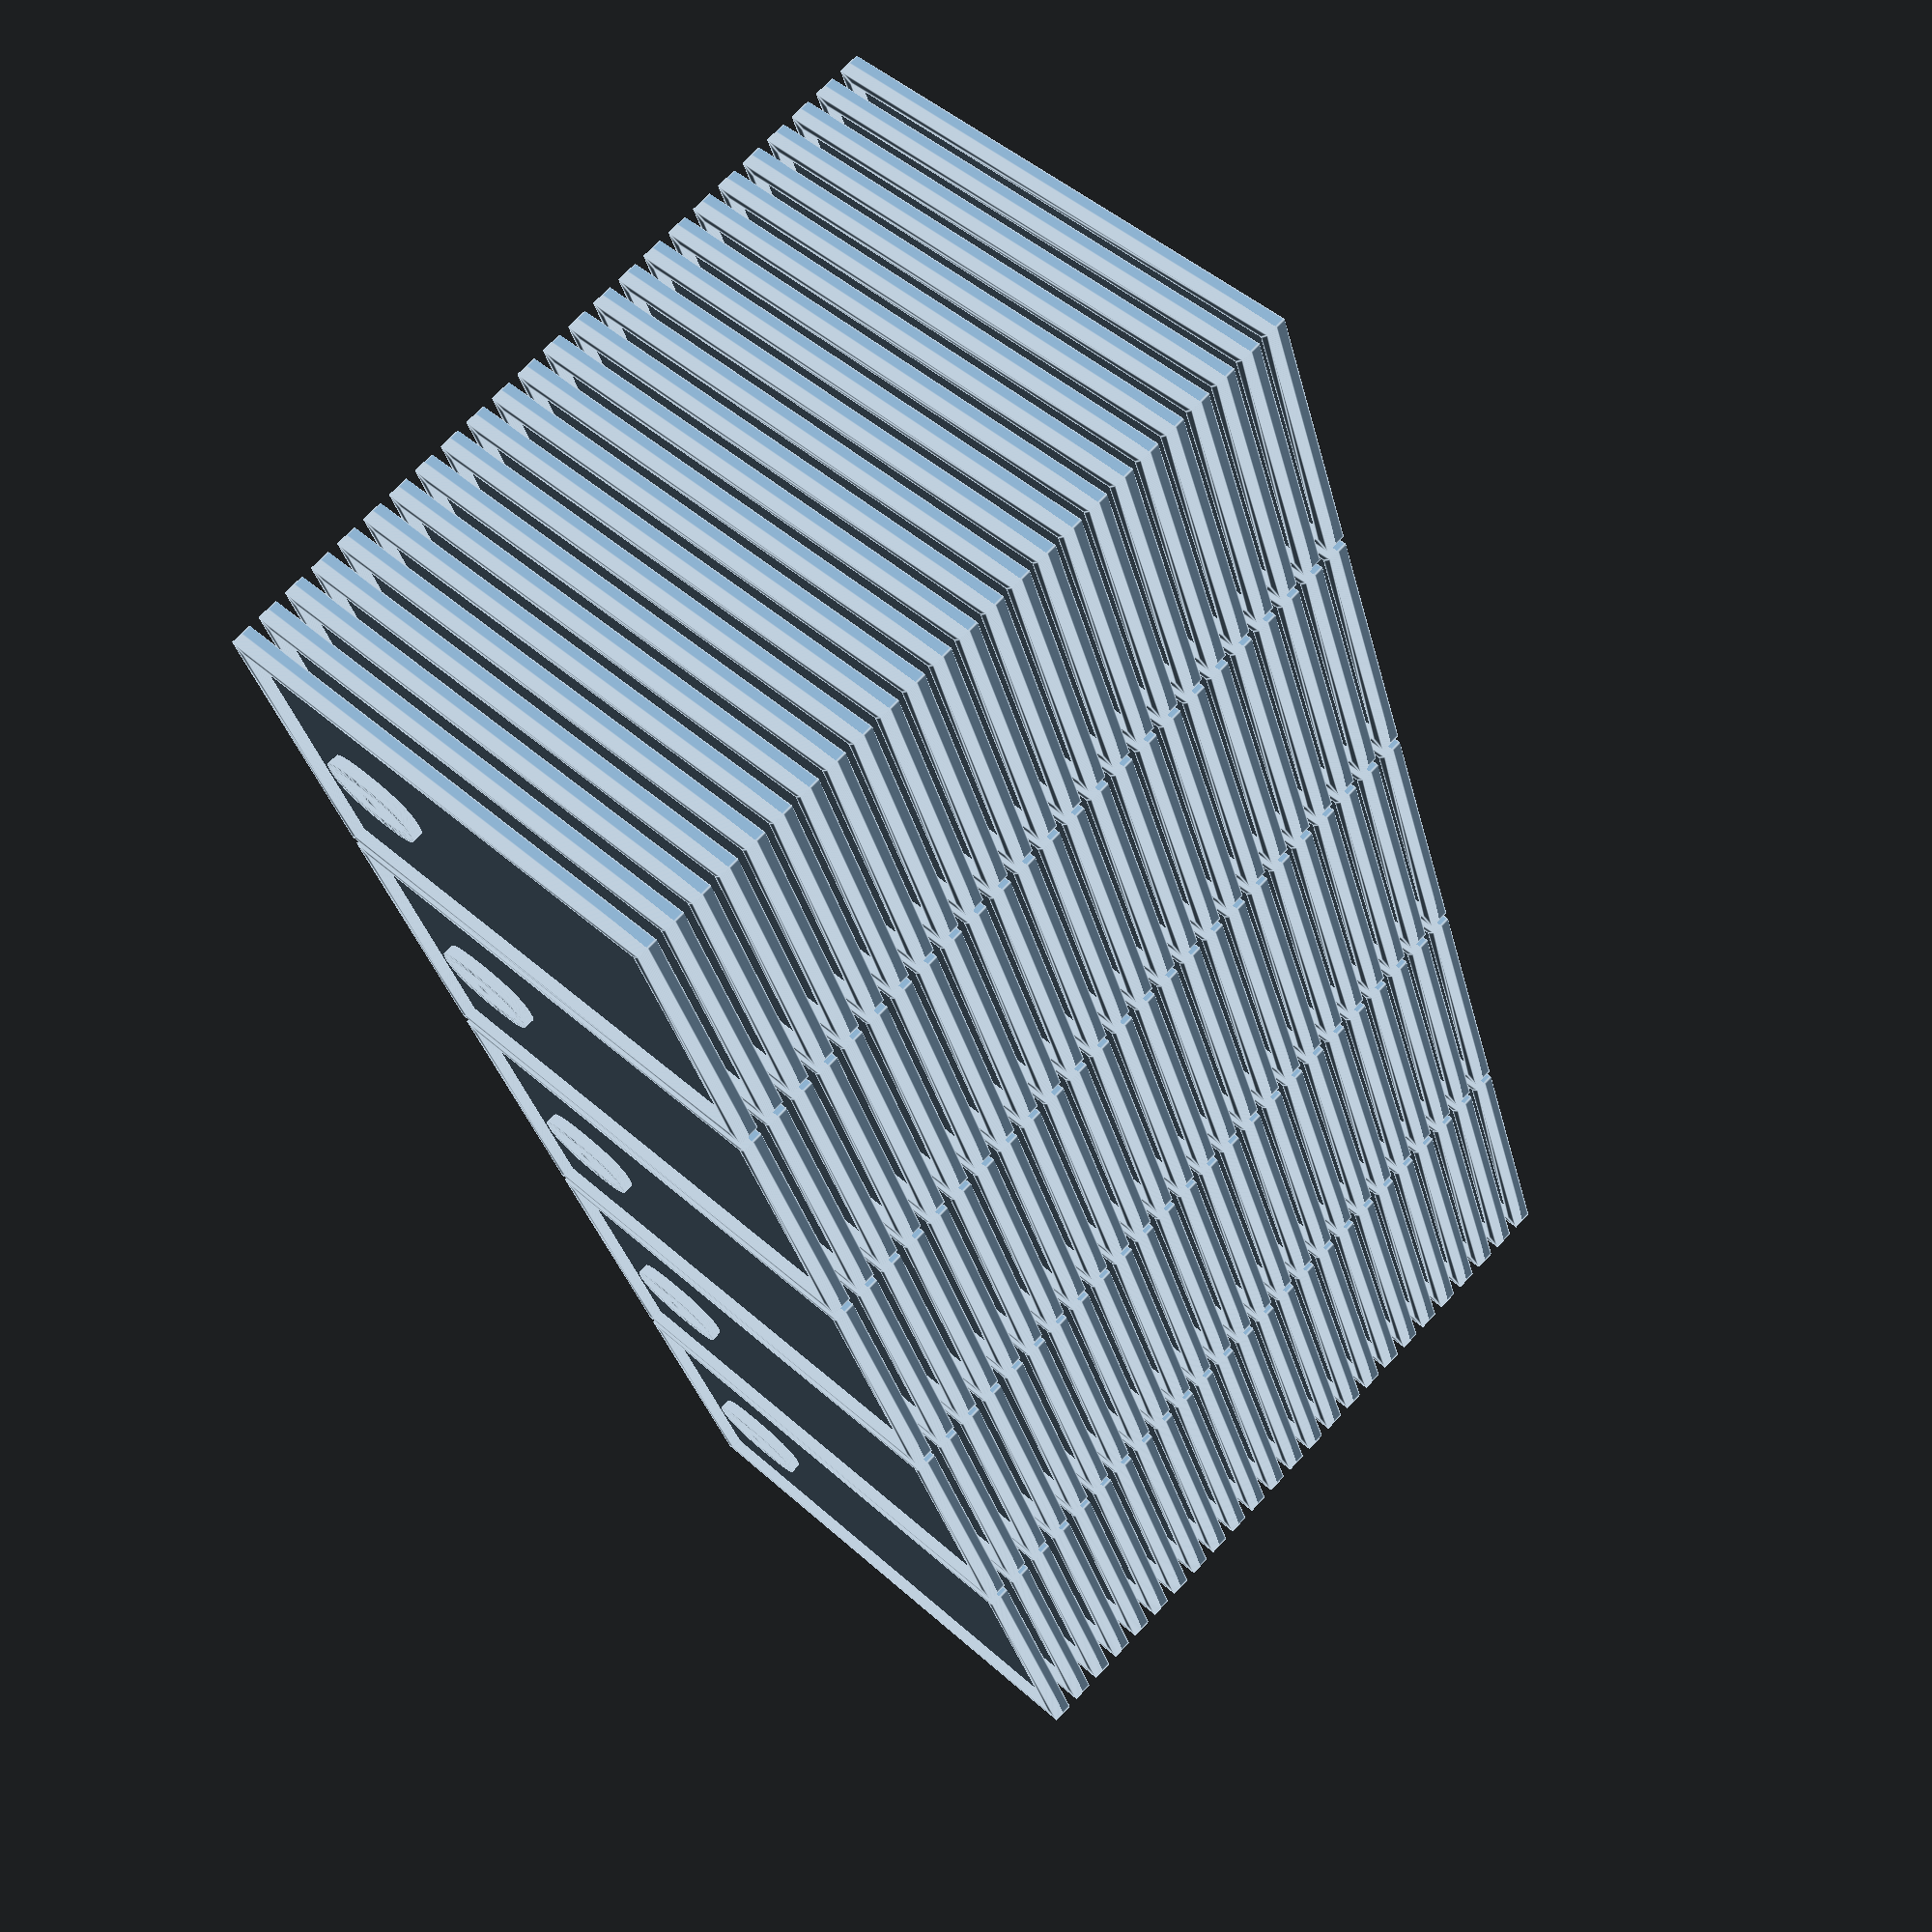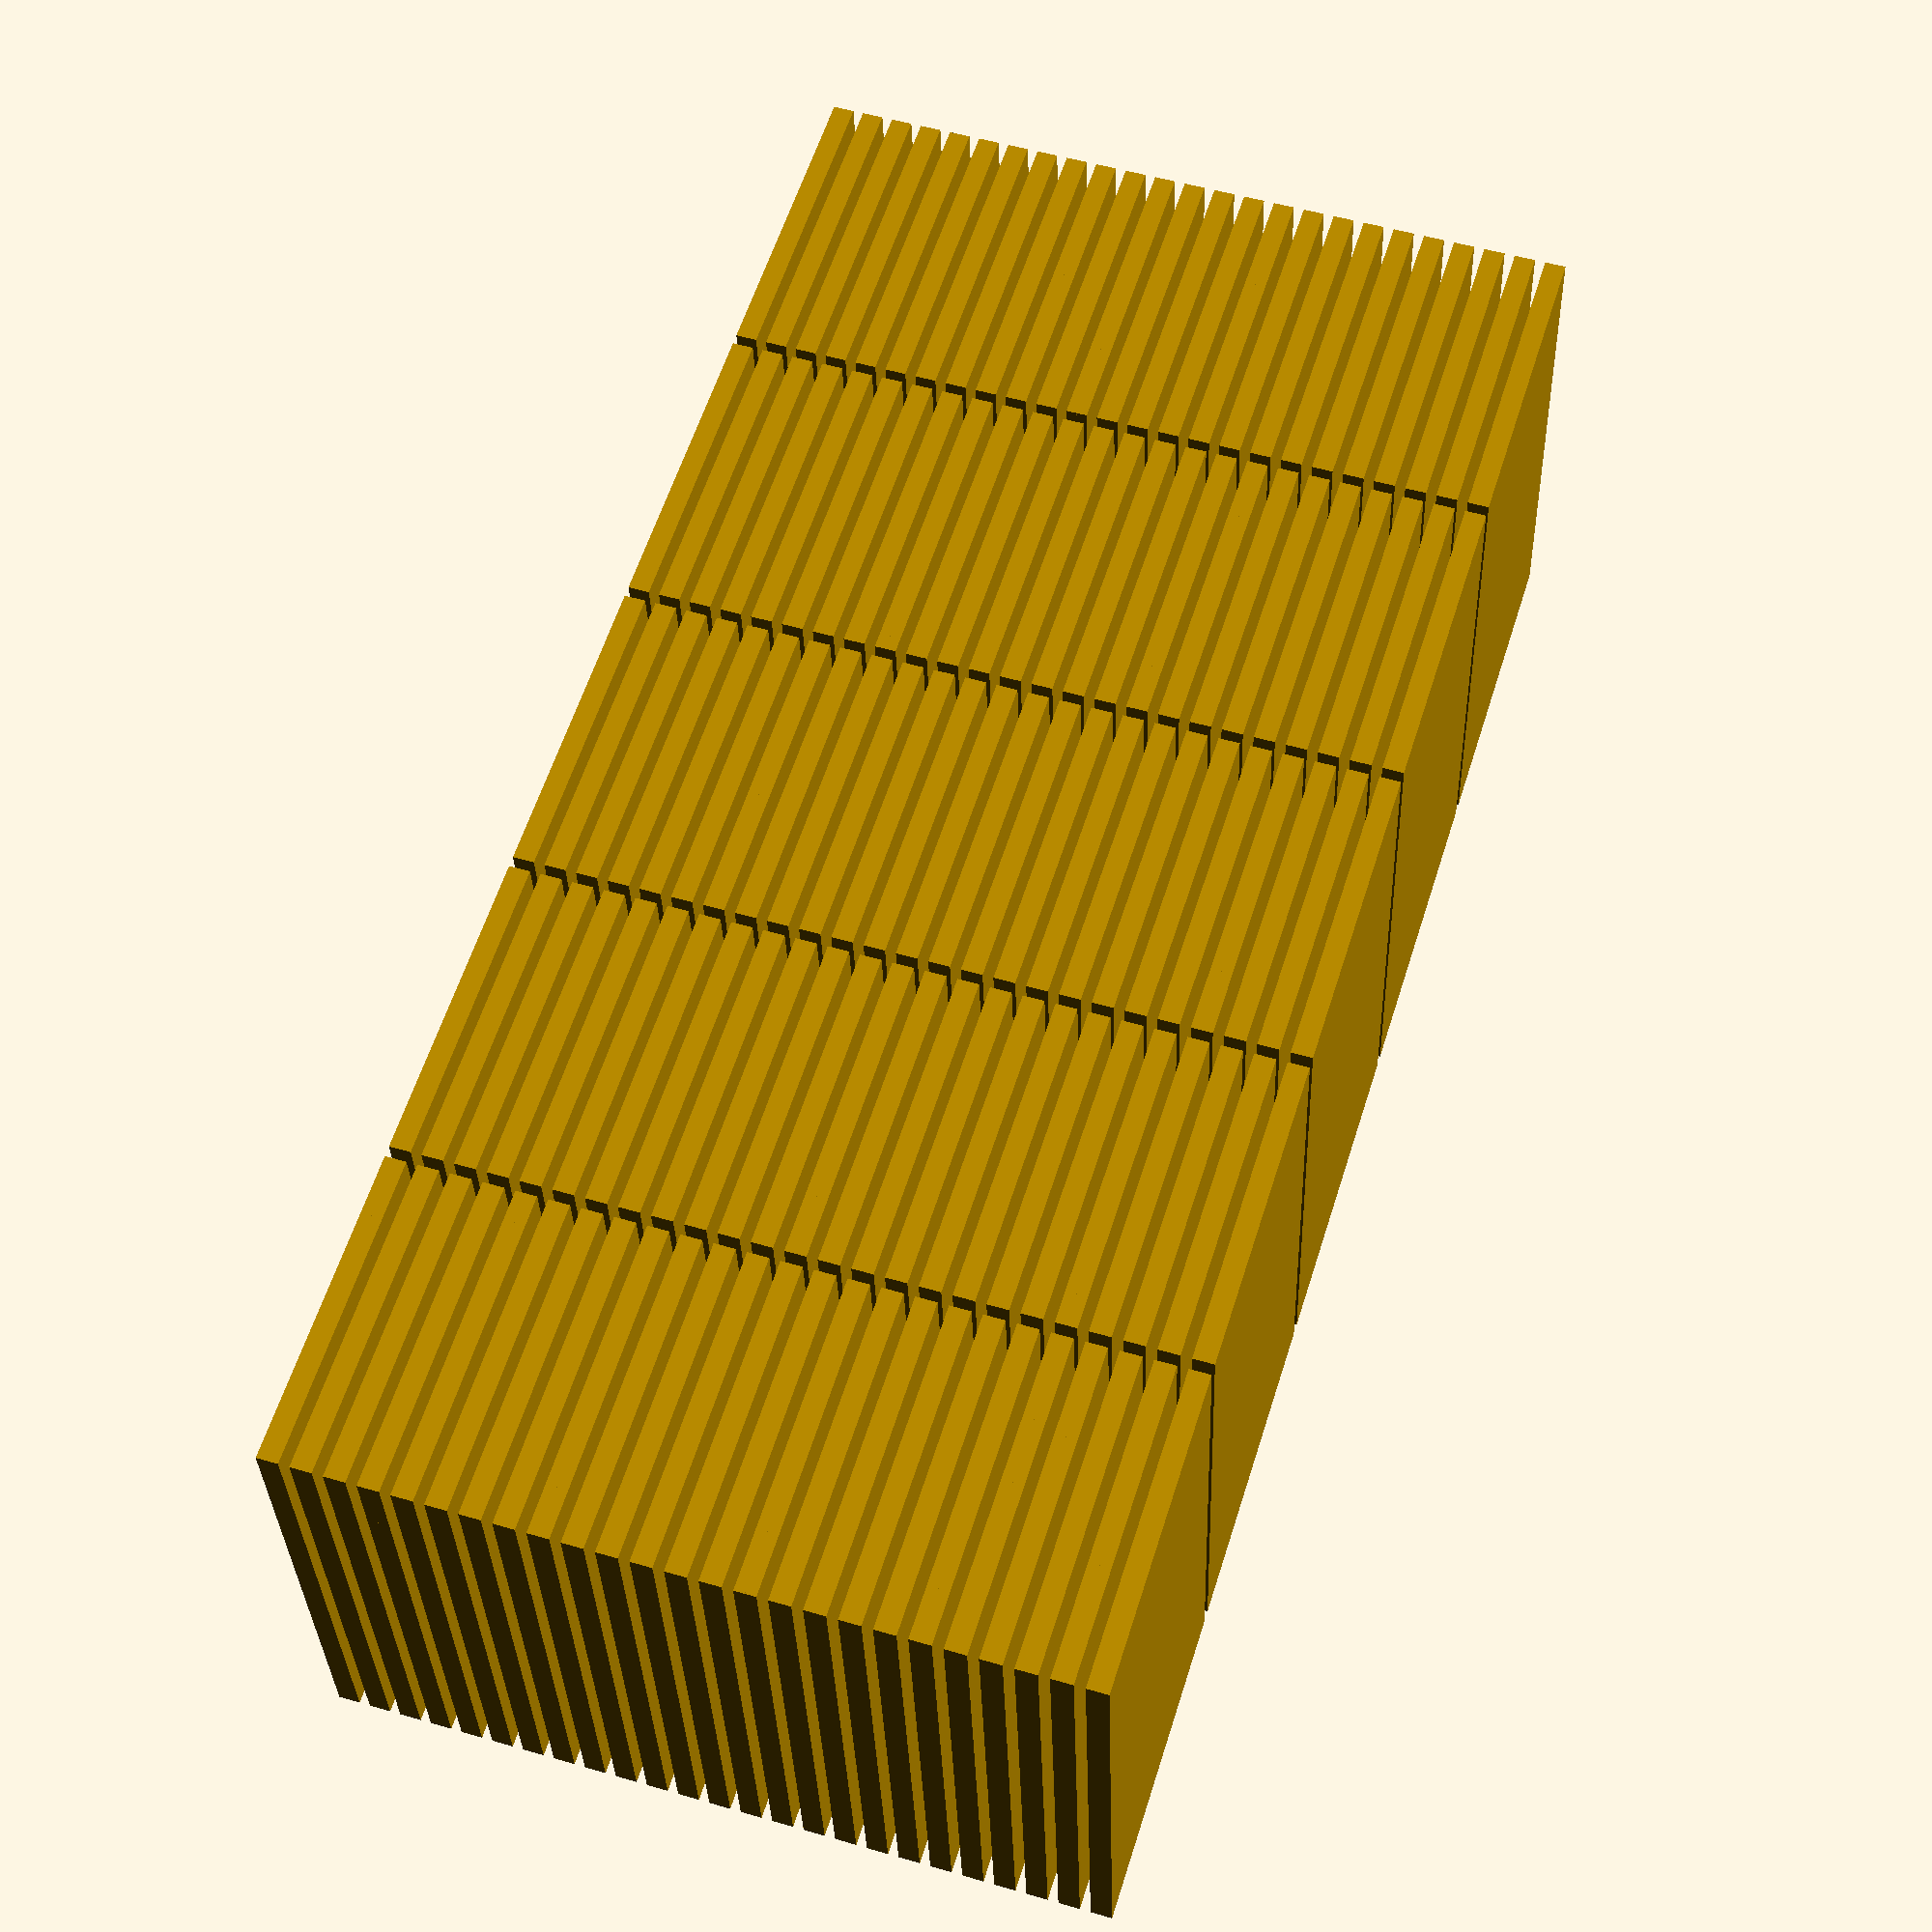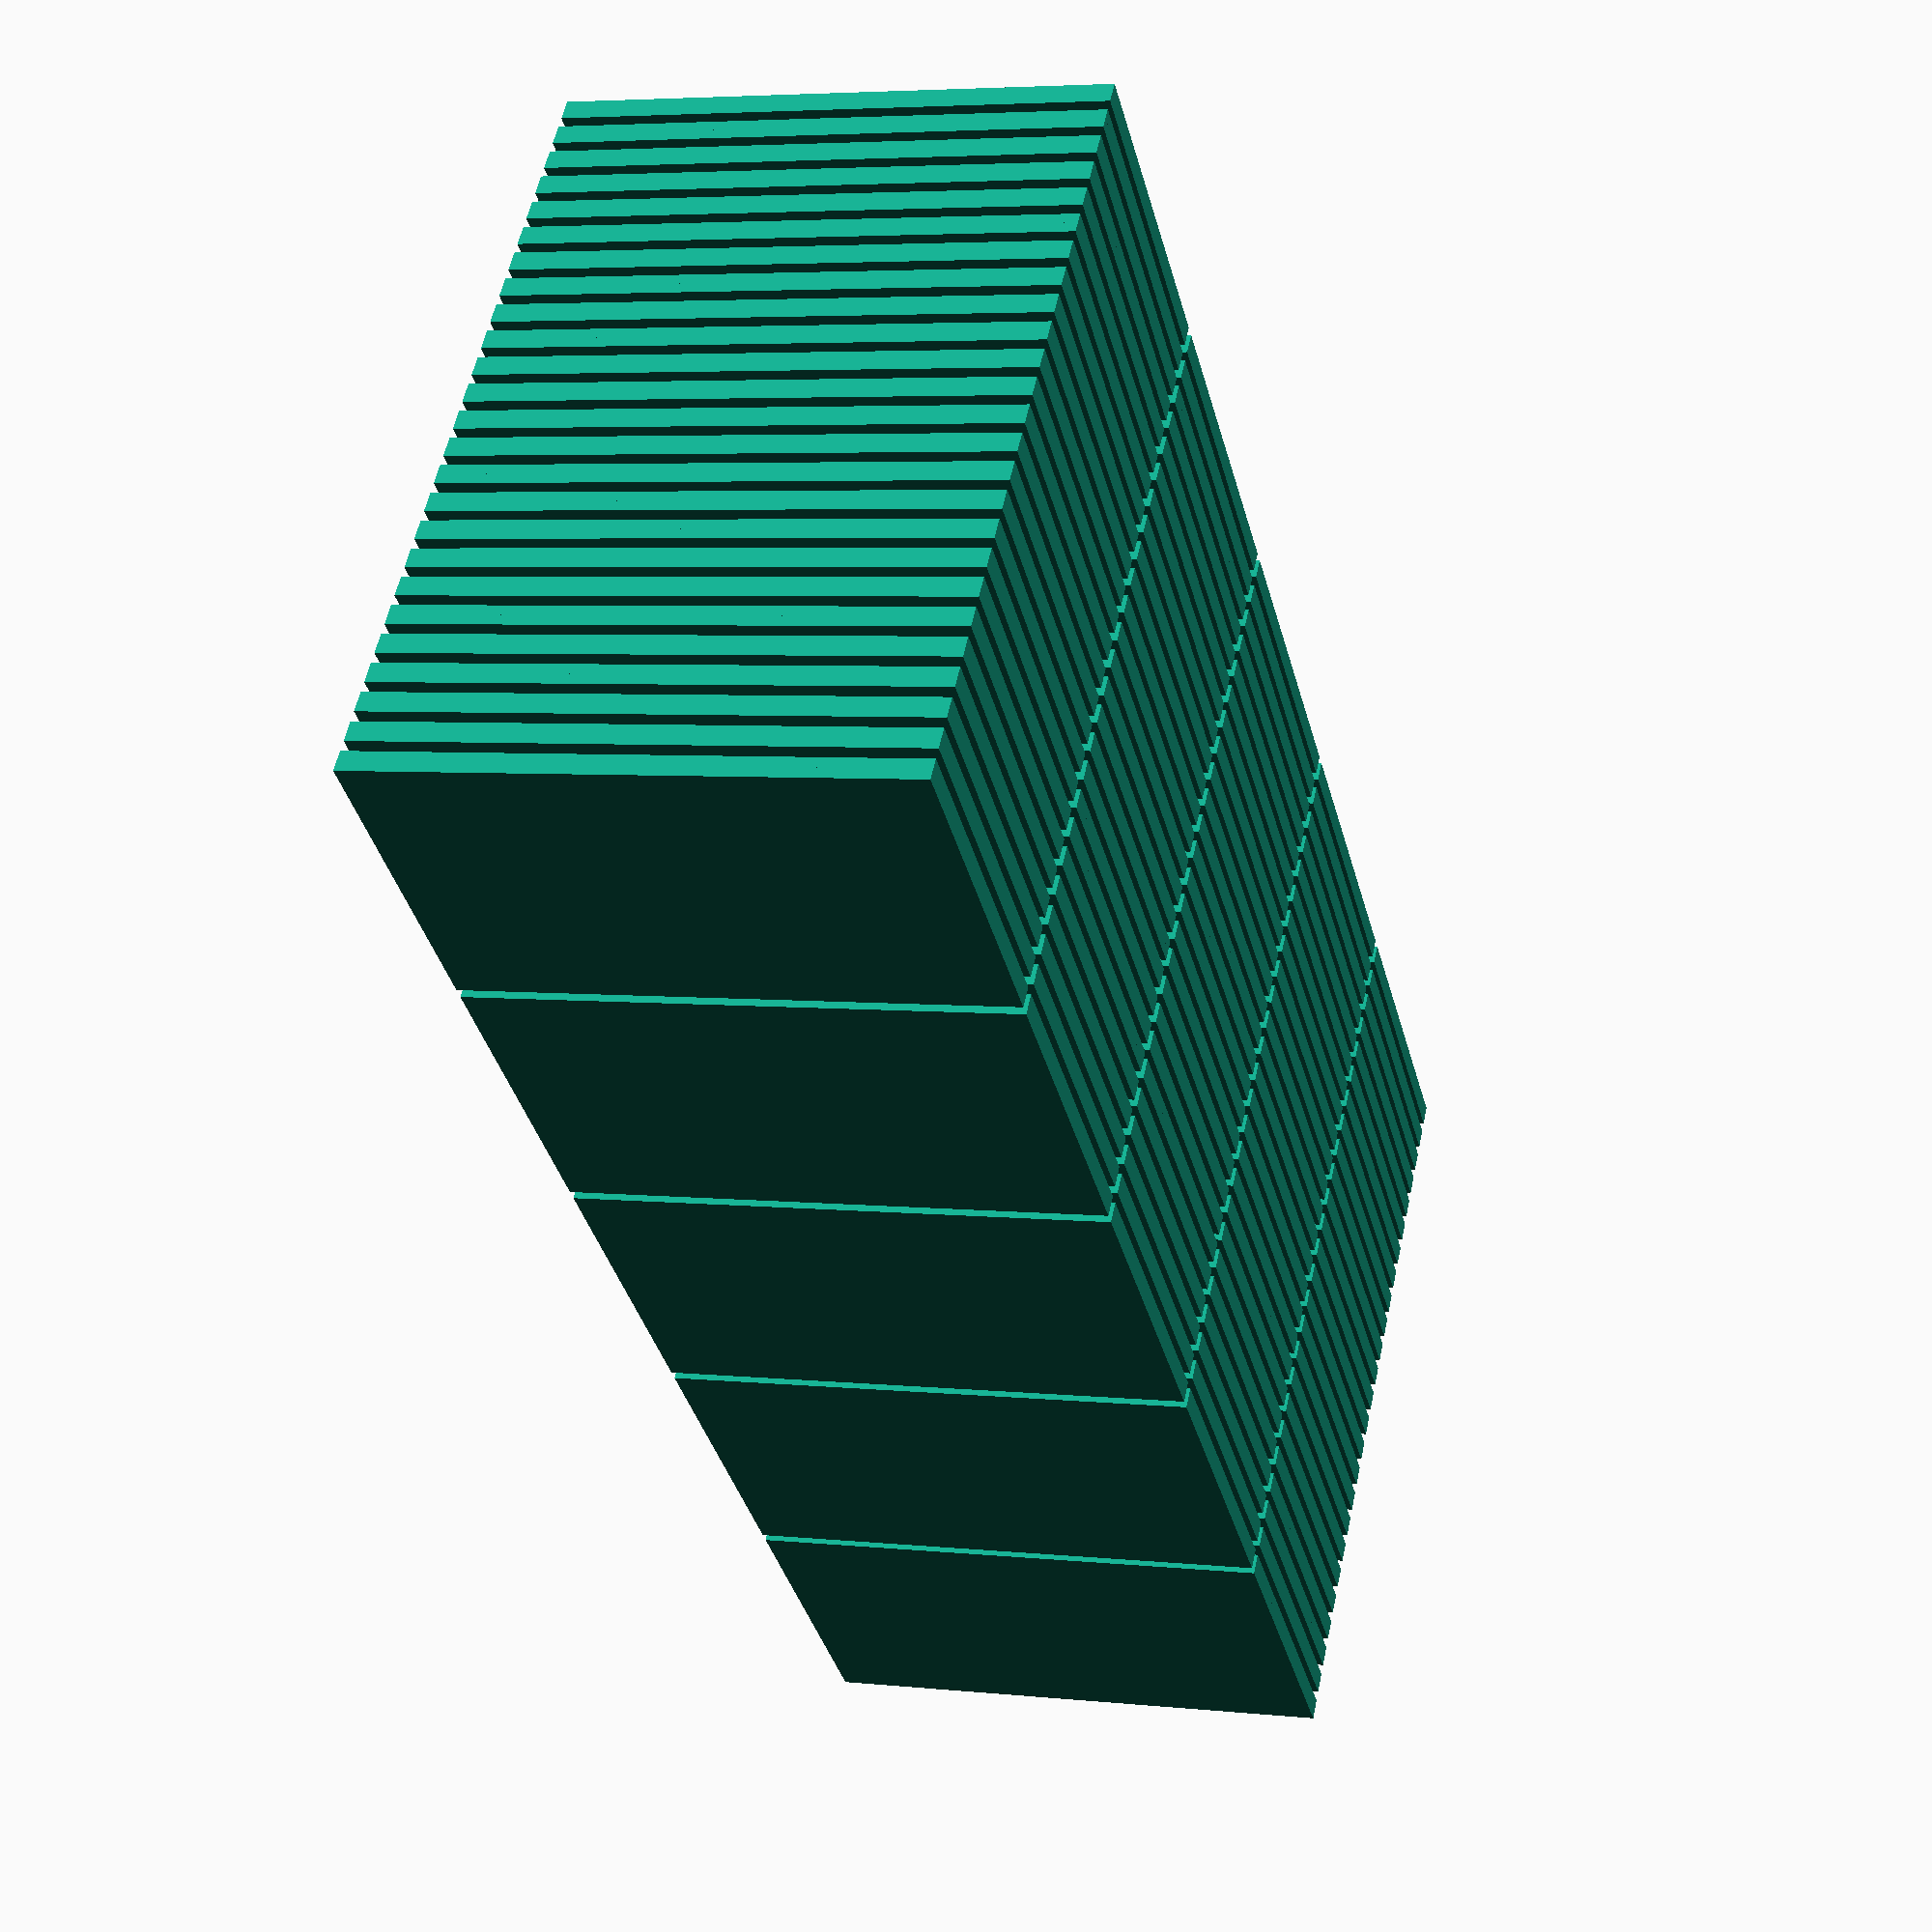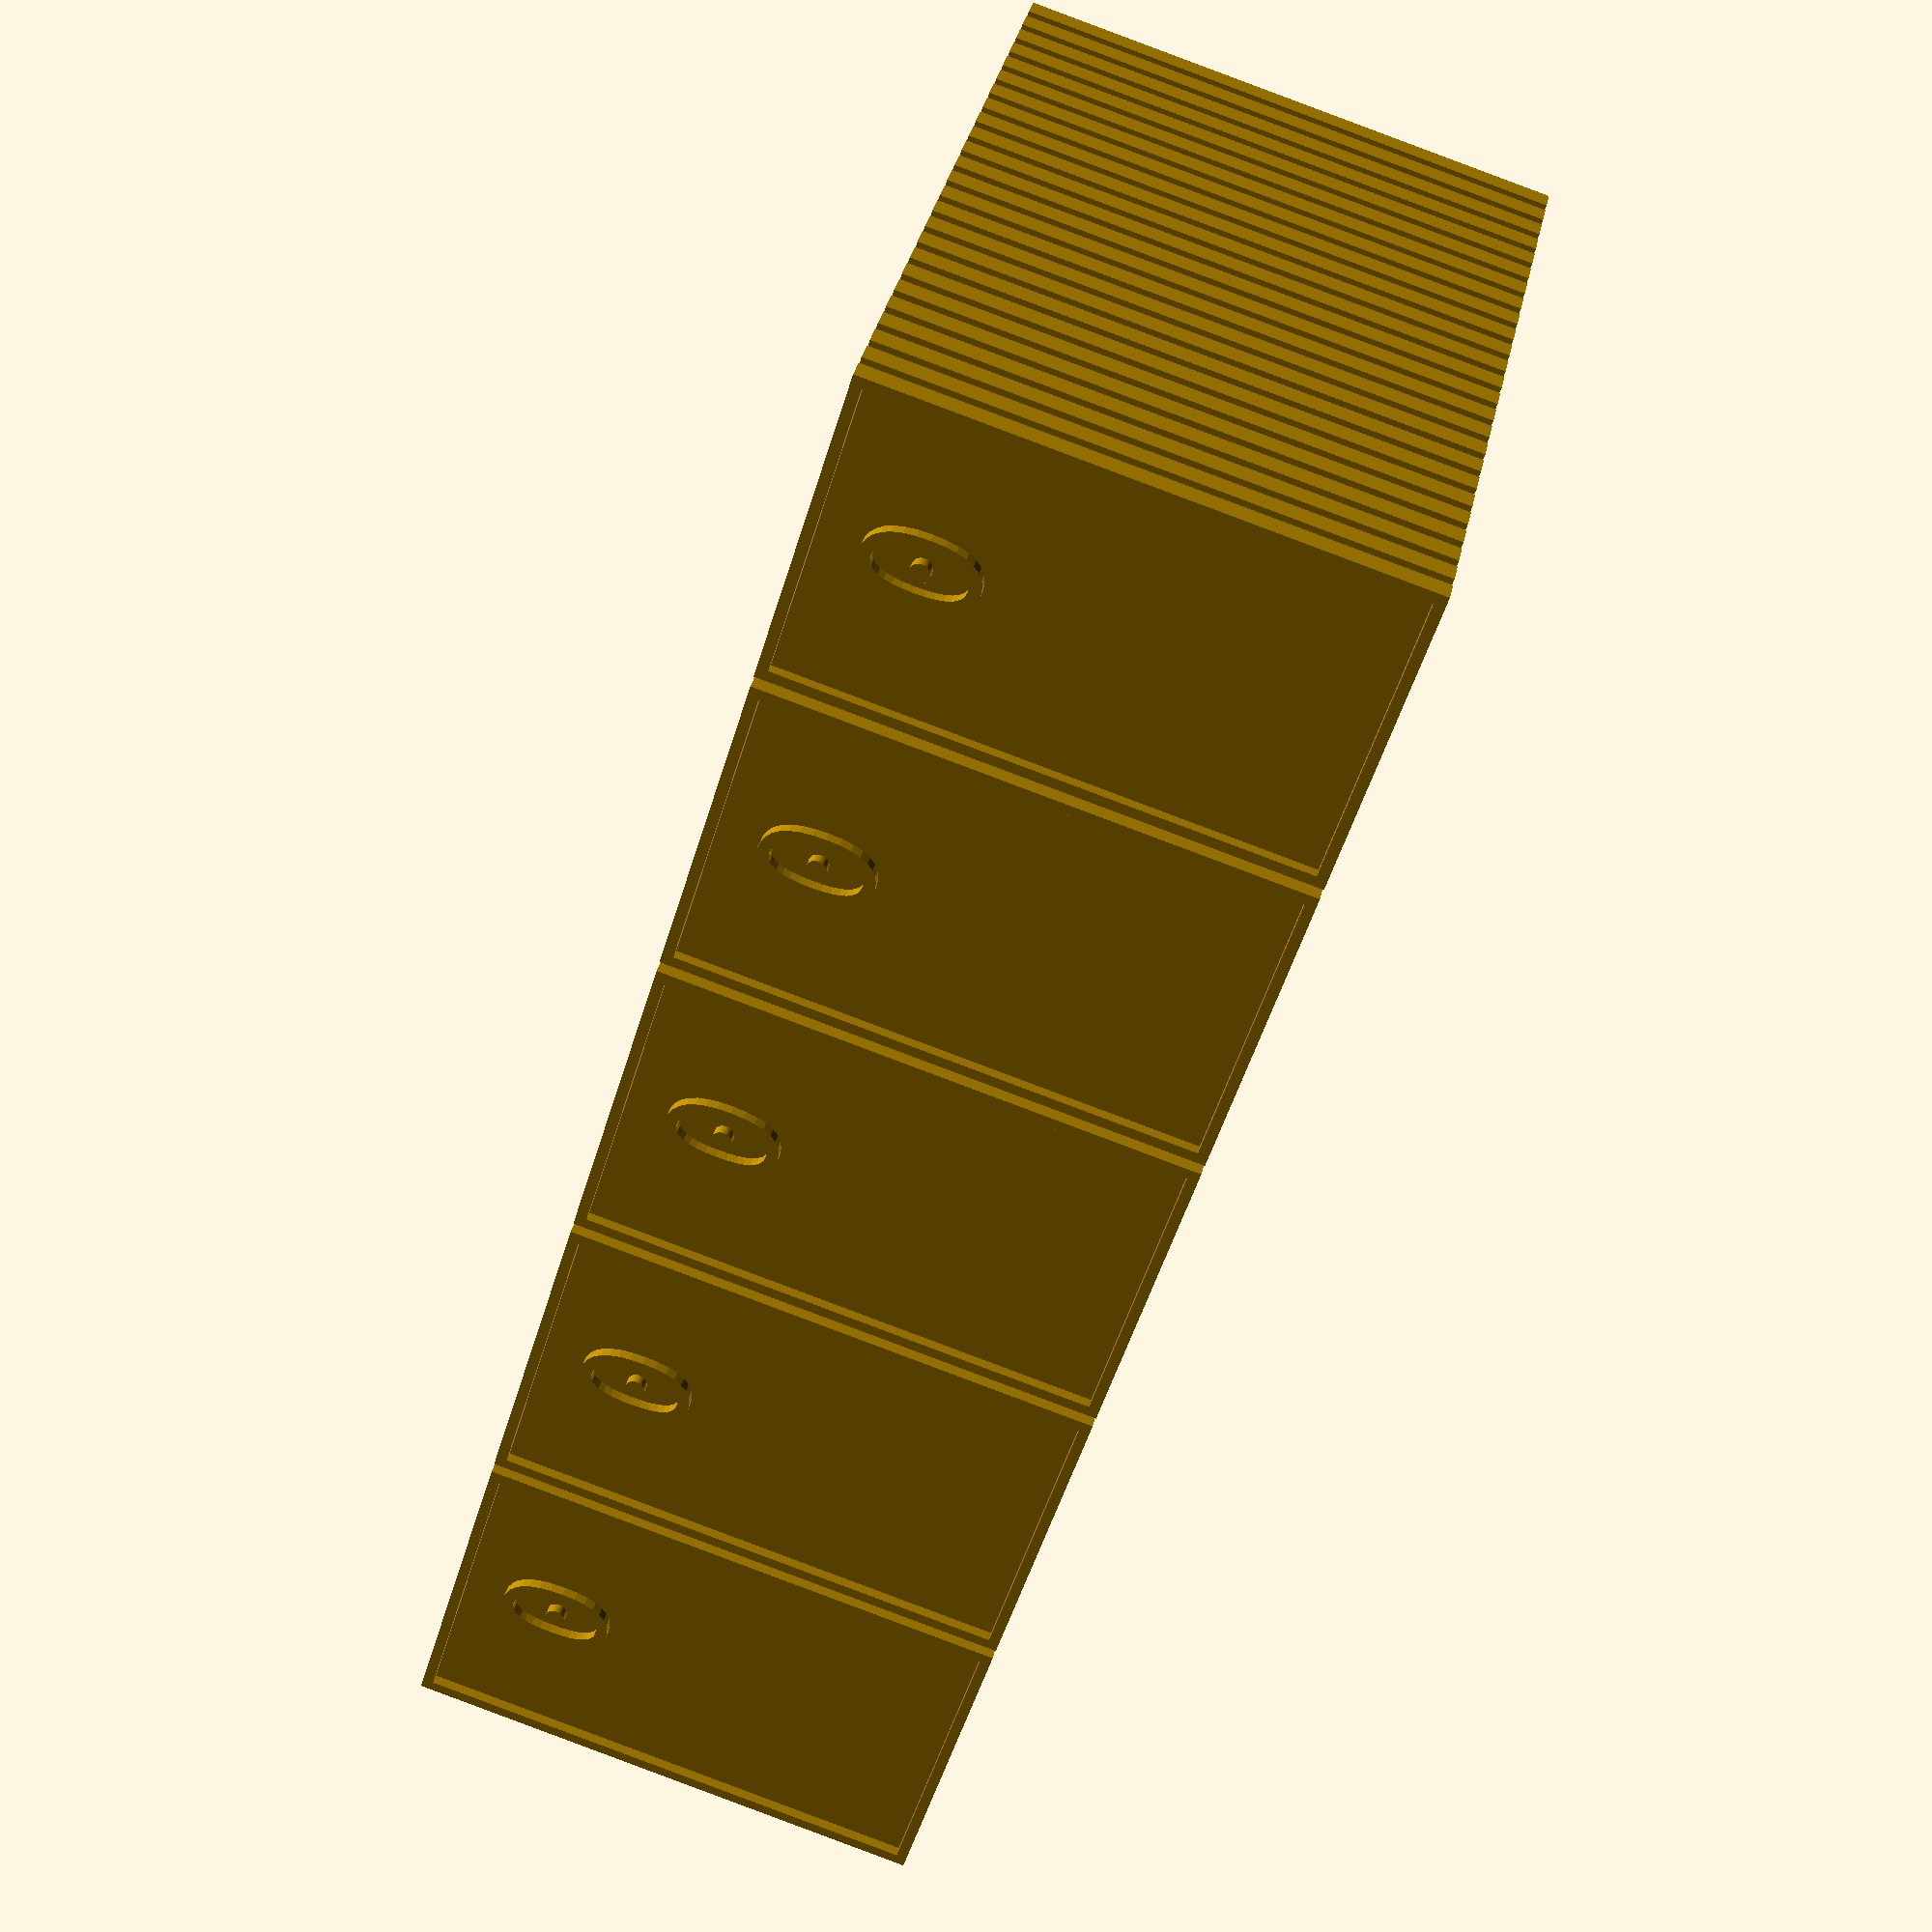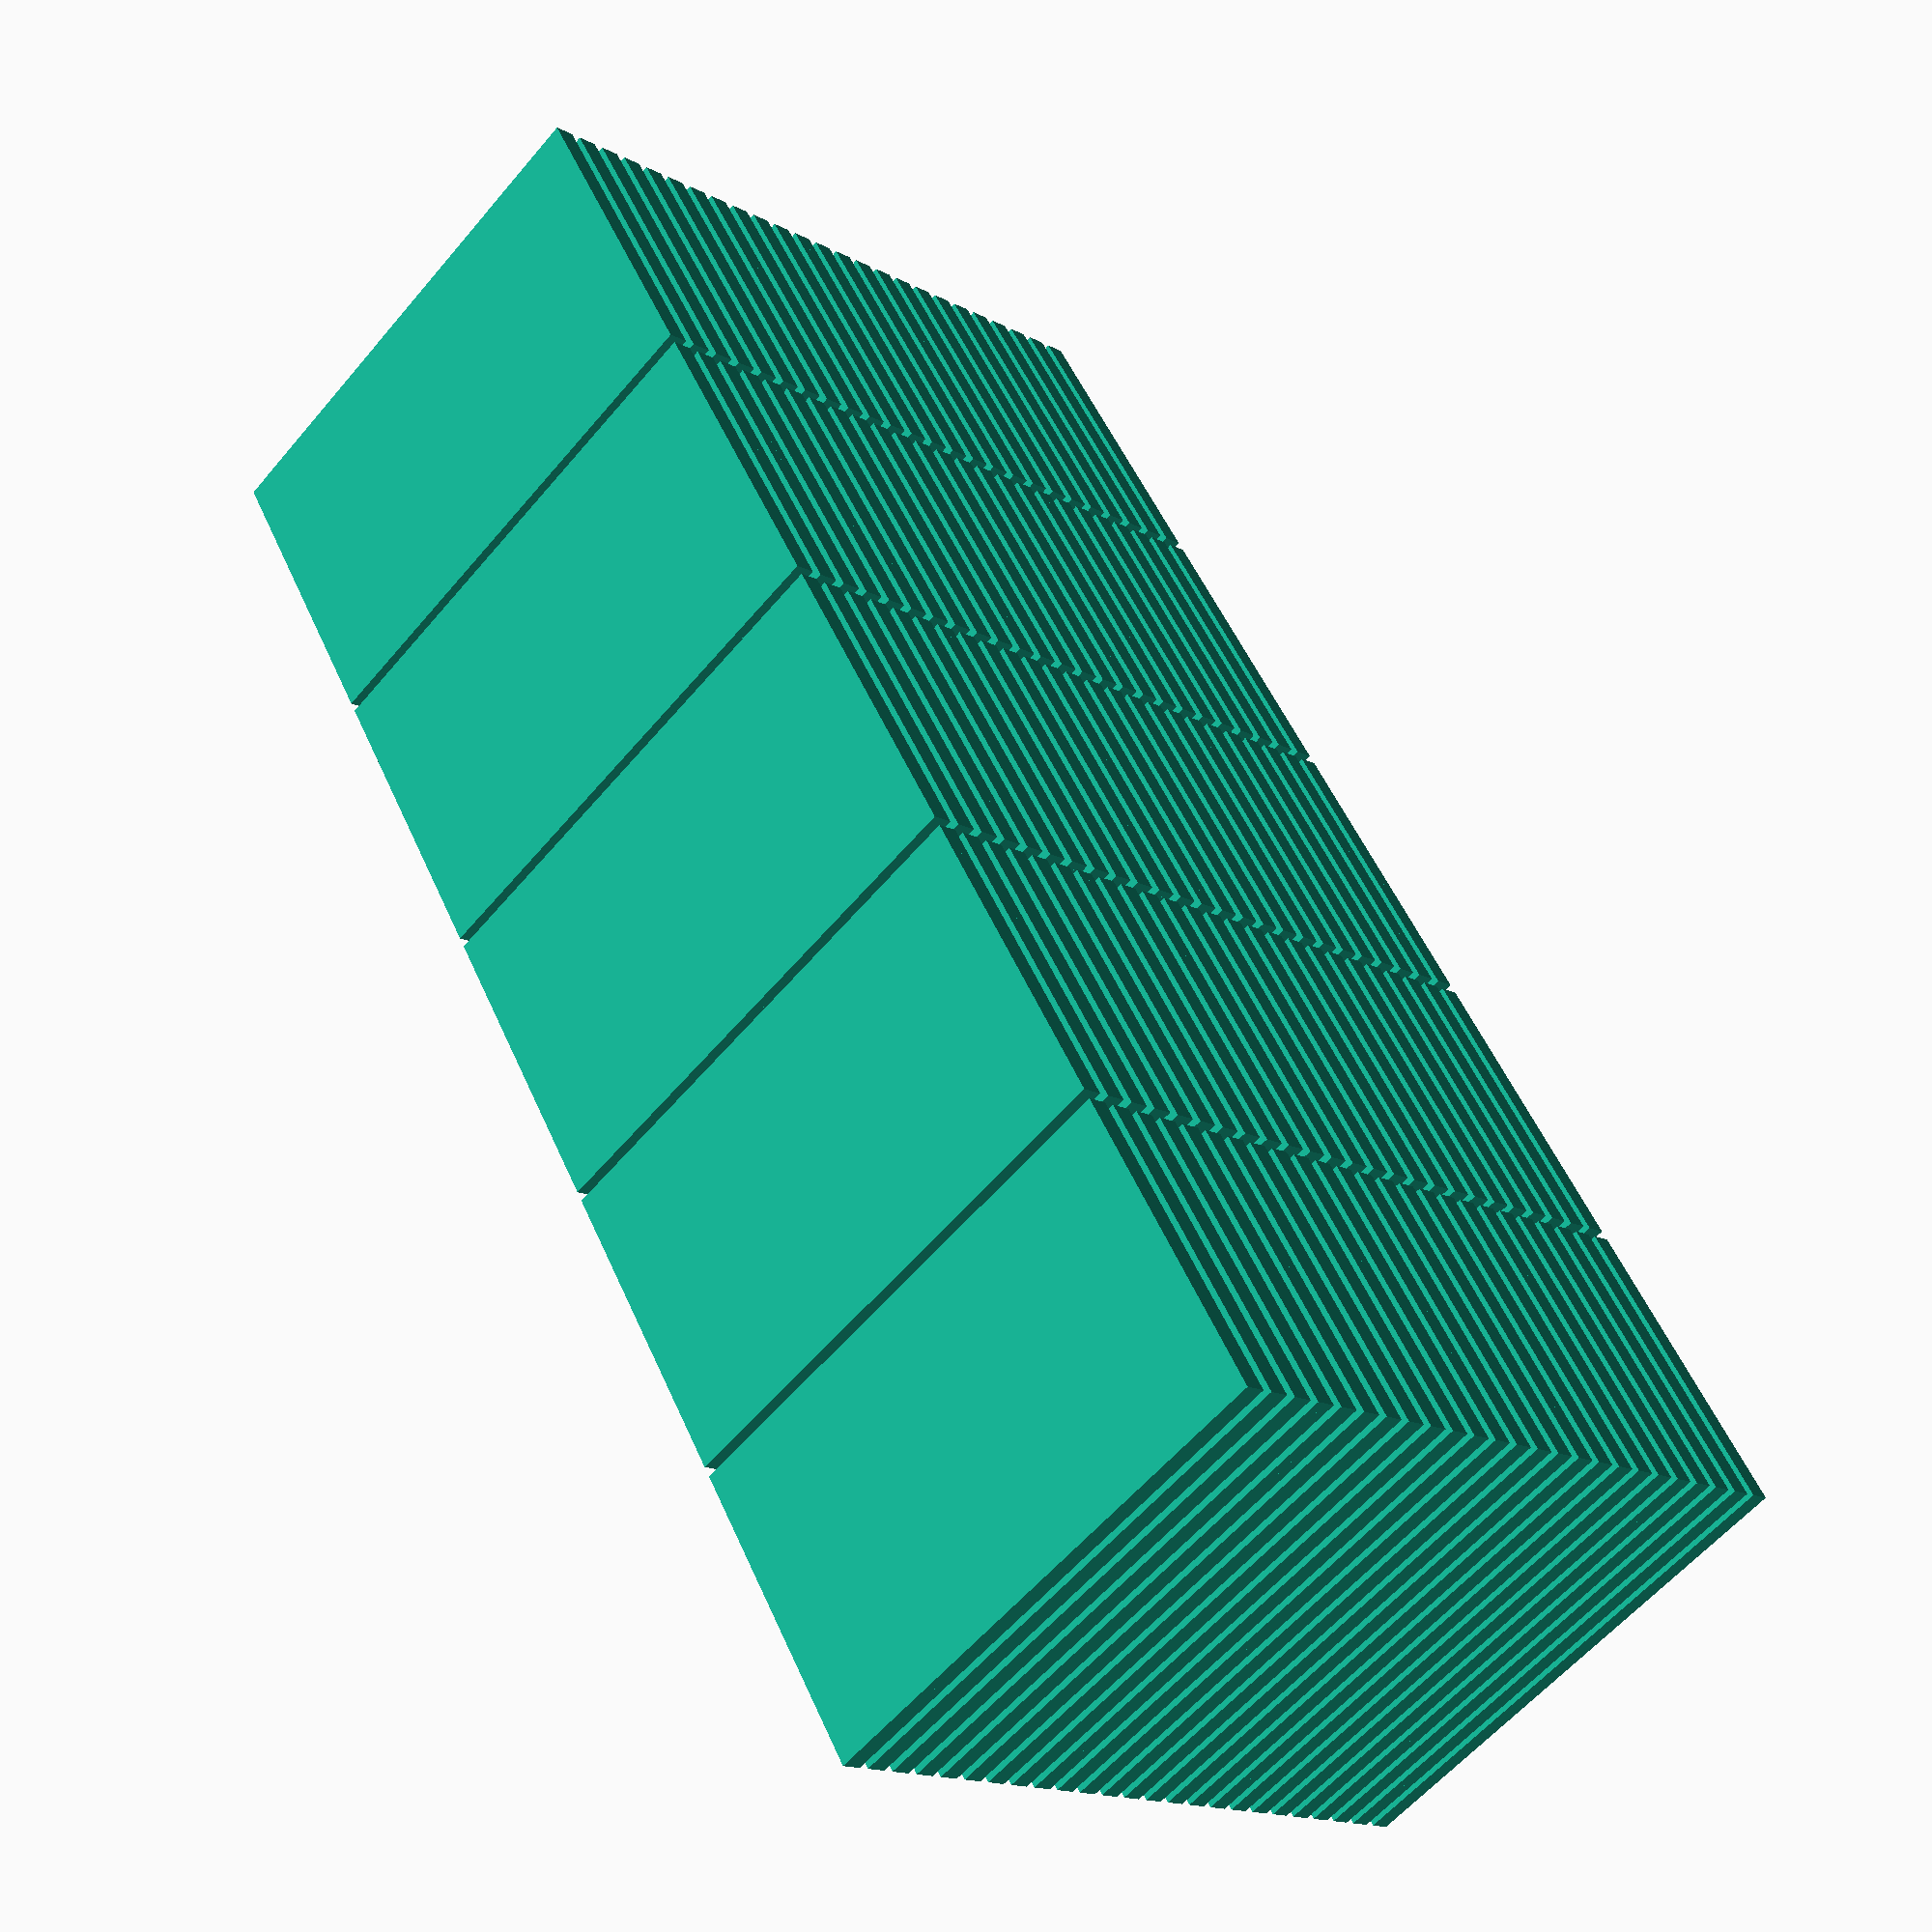
<openscad>
// SIJP Binary Number Cards
//
// cf. max print size
//  - QIDI 225x145
//  - Shapeways 285x150 (PLA)


// ----- bulk print (production) -----

gap = 1;           // gap between cards (in mm).
card_width  = 30;  // card width (in mm).
card_height = 50;  // card height (in mm).
num_x = 5;         // number of cards in X axis.
num_y = 25;        // number of cards in Y axis.
side = 0;          // side (1=front, 0=back).
connect = 0;       // connect parts by 1mm-thick lines to reduce printing cost.

binary_number_cards(card_width, card_height, num_x, num_y, side, gap, connect);


// ----- single print (test print) -----

//plate1(0);  // back side
//plate1(1);  // front side 1
//plate1(2);  // front side 2
//plate1(4);  // front side 4
//plate1(8);  // front side 8
//plate1(16); // ftont side 16

module binary_number_cards(mx, my, cx, cy, side, gap, connect) {

    px = mx+gap;
    py = my+gap;
    
    for (ix = [0:cx-1]) {
        if (connect == 1) { 
            color([1, 0, 0]) translate([ix*px, 0, 0]) cube([1, cy*(2+gap)-gap, 1]);
        }
        for (iy = [0:cy-1]) {
            if (connect == 1) {
                color([1, 0, 0]) translate([0, iy*(2+gap), 0]) cube([cx*px-gap, 1, 1]);
            }
            if (side == 0) {
                    translate([ix*px, iy*(2+gap)+2, 0]) rotate([90, 0, 0]) plate1(0, mx, my);
            } else {
                if (((ix+iy*7) % 5) == 0) {
                    translate([ix*px, iy*3+2, 0]) rotate([90, 0, 0]) plate1(1, mx, my);
                }
                if (((ix+iy*7) % 5) == 1) {
                    translate([ix*px, iy*3+2, 0]) rotate([90, 0, 0]) plate1(2, mx, my);
                }
                if (((ix+iy*7) % 5) == 2) {
                    translate([ix*px, iy*3+2, 0]) rotate([90, 0, 0]) plate1(4, mx, my);
                }
                if (((ix+iy*7) % 5) == 3) {
                    translate([ix*px, iy*3+2, 0]) rotate([90, 0, 0]) plate1(8, mx, my);
                }
                if (((ix+iy*7) % 5) == 4) {
                    translate([ix*px, iy*3+2, 0]) rotate([90, 0, 0]) plate1(16, mx, my);
                }
            }
        }
    }
}


module plate1(m, w, h) 
{
    t = 1;
    cx = w/2;
    cy = h/2;

    union()
    {
        translate([0, 0, 0]) cube([w, h, t]);
        if (m != 0) {
            translate([0, 0, 0]) pin(m, w, h, 1, 0); 
        }
            
        translate([0, 0, 1])
            linear_extrude(height = 1, center = false, convexity = 10,
                           twist = 0, slices = 20, scale = 1.0) {
                translate([0,   h-1, 2]) square(size = [w, 1]);
                translate([0,   0,   2]) square(size = [w, 1]);
                translate([0,   0,   2]) square(size = [1, h]);
                translate([w-1, 0,   2]) square(size = [1, h]);
            if (m != 0) {
                translate([w/2, 5, 2]) 
                    text(text = "1", font = "Consolas", halign = "center", size = 10);
                }
            if (m == 0) {
                translate([w/2, 5, 3])
                    text(text = "0", font = "Consolas", halign = "center", size = 10);
            }
        }
    }
}

module pin(num,w,h,t,m)
{
    if (num == 1)  pin1 (w, h, t, m);
    if (num == 2)  pin2 (w, h, t, m);
    if (num == 4)  pin4 (w, h, t, m);
    if (num == 8)  pin8 (w, h, t, m);
    if (num == 16) pin16(w, h, t, m);
}

module pin16(w, h, t, m)
{
    cx = w/2;
    cy = h/2;
    oz = 1;
    ot = t;
    for (ix = [0:3]) 
    {
        for (iy = [0:3]) 
        {
            //color([1,0.5,0.5])
            translate([cx-9+6*ix, cy+6*iy, 1])  cylinder(r = 2, h = ot);
        }
    }
}

module pin8(w, h, t, m)
{
    cx = w/2;
    cy = h/2;
    oz = 1;
    ot = 1;
    for (ix = [0:1]) 
    {
        for (iy = [0:3]) 
        {
            //color([1,0.5,0.5])
            translate([cx-9+6*ix+6, cy+6*iy, 1])  cylinder(r = 2, h = ot);
        }
    }
}

module pin4(w, h, t, m)
{
    cx = w/2;
    cy = h/2;
    oz = 1;
    ot = 1;
    for (ix = [0:1]) 
    {
        for (iy = [0:1]) 
        {
            //color([1,0.5,0.5])
            translate([cx-9+6*ix+6, cy+6*iy+6, 1])  cylinder(r = 2, h = ot);
        }
    }
}

module pin2(w, h, t, m)
{
    cx = w/2;
    cy = h/2;
    oz = 1;
    ot = 1;
    for (iy = [0:1]) 
    {
        //color([1,0.5,0.5])
        translate([cx-9+9, cy+6*iy+6, 1])  cylinder(r = 2, h = ot);
    }
}

module pin1(w, h, t, m)
{
    cx = w/2;
    cy = h/2;
    oz = 1;
    ot = 1;
    //color([1,0.5,0.5])
    translate([cx-9+9, cy+6, 1])  cylinder(r = 2, h = ot);
}

</openscad>
<views>
elev=134.2 azim=251.9 roll=224.1 proj=p view=edges
elev=31.7 azim=107.4 roll=1.7 proj=p view=wireframe
elev=355.3 azim=220.1 roll=288.6 proj=p view=wireframe
elev=269.0 azim=144.8 roll=290.5 proj=p view=solid
elev=238.2 azim=300.8 roll=39.6 proj=p view=solid
</views>
